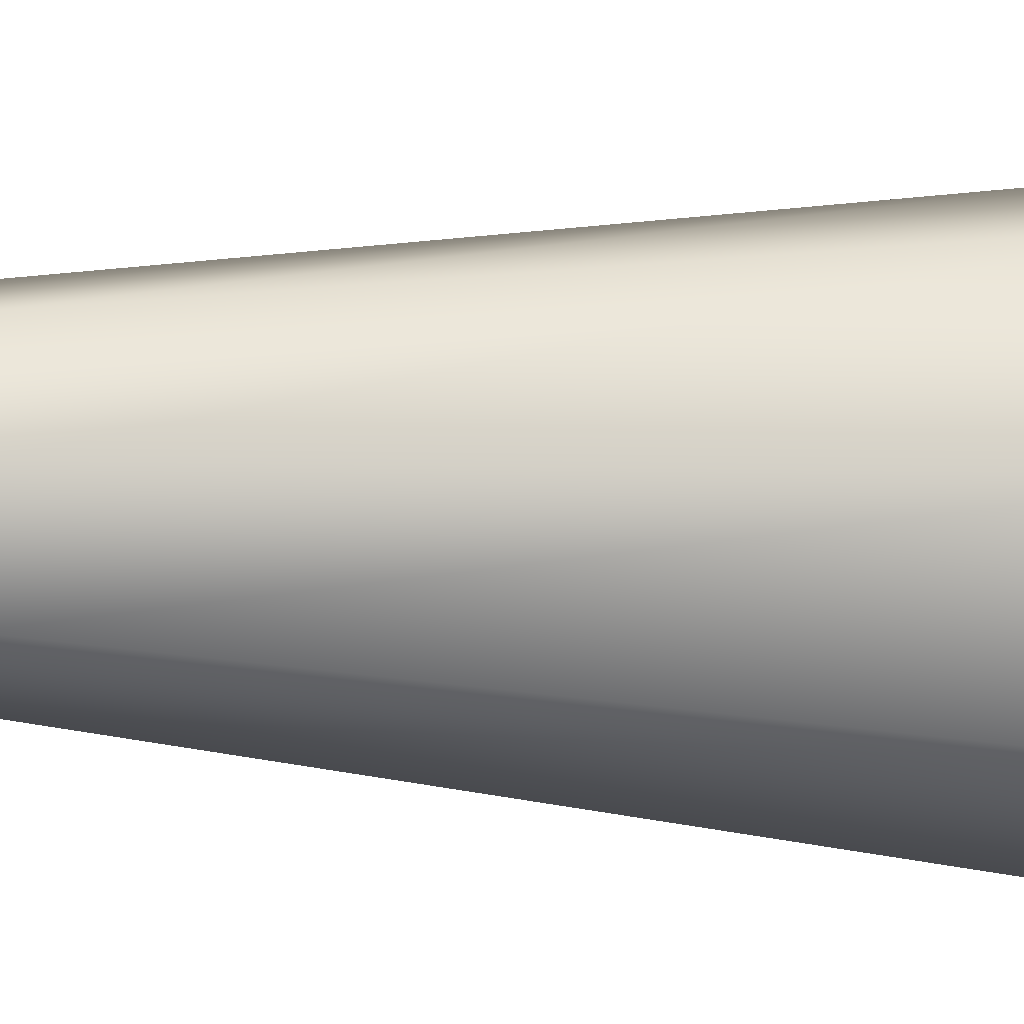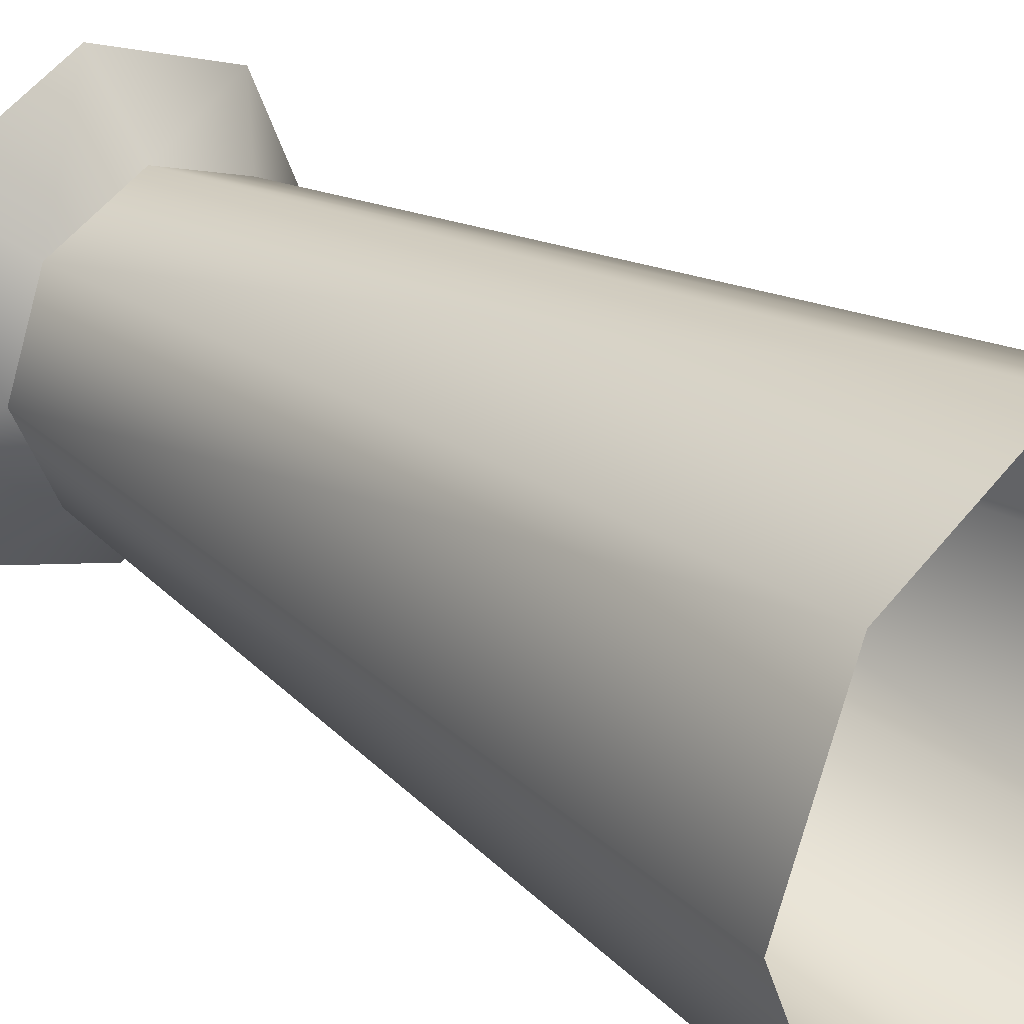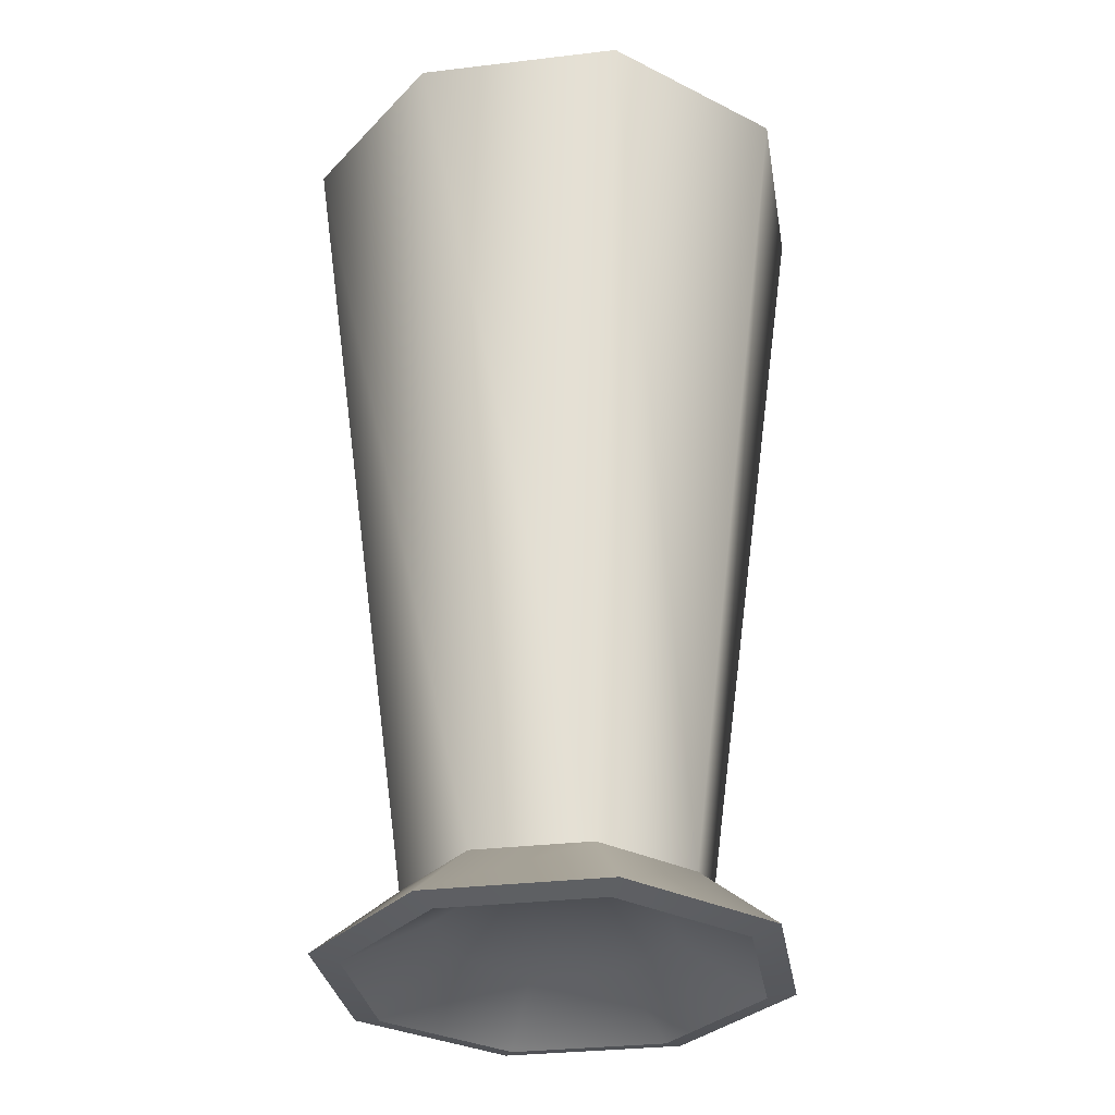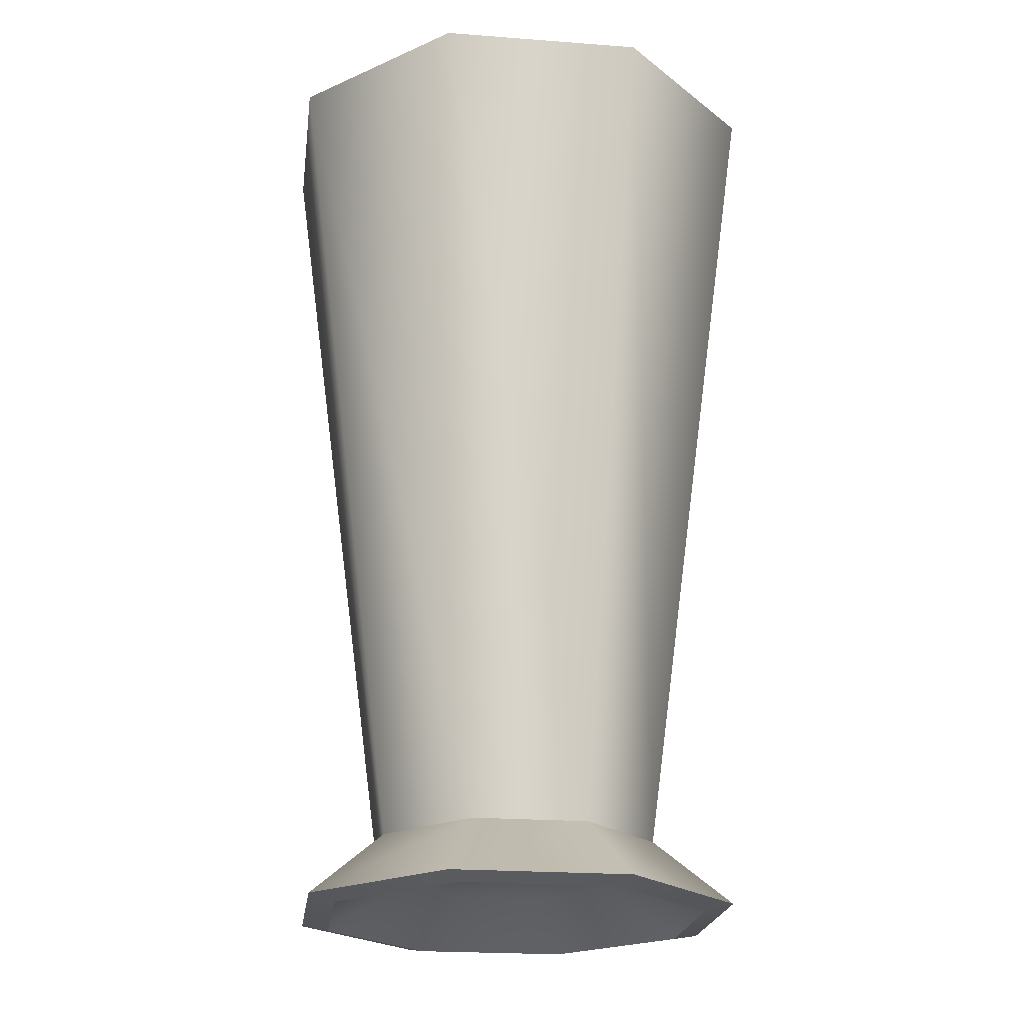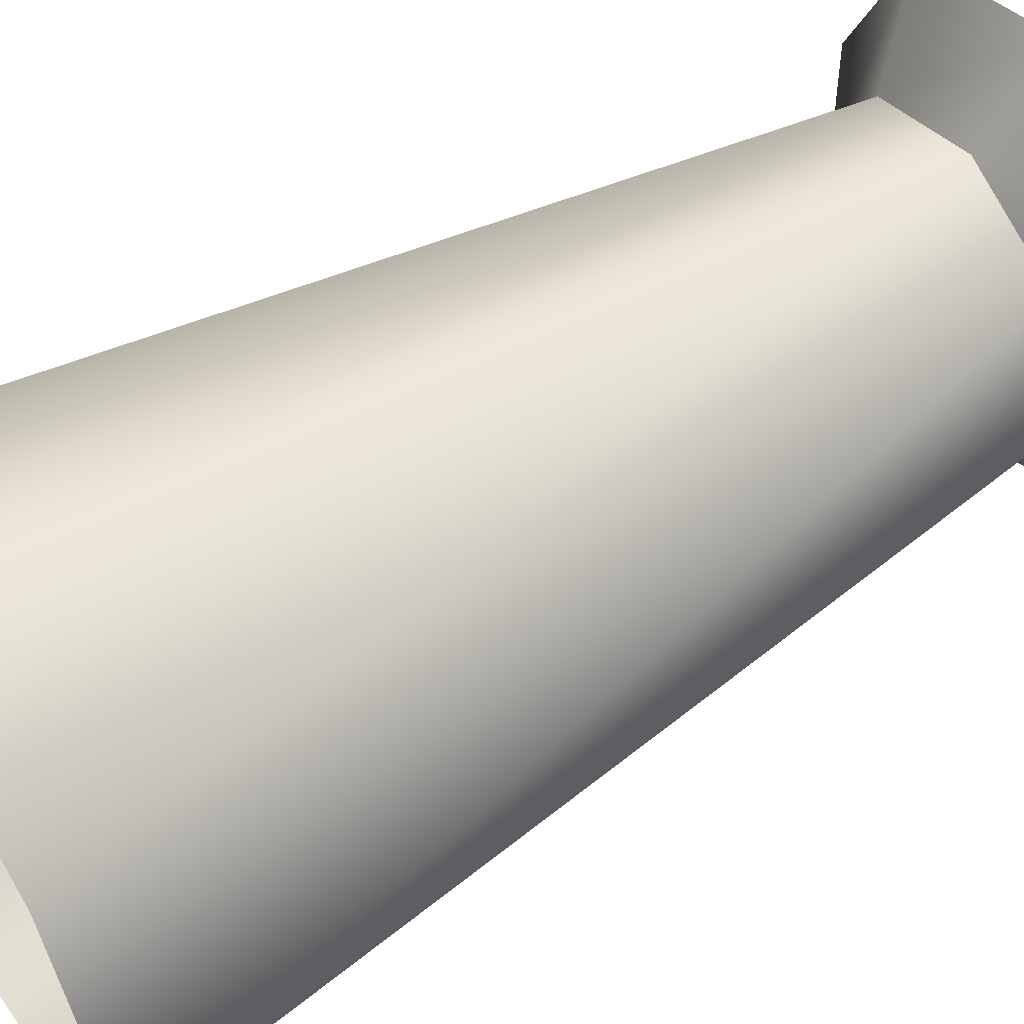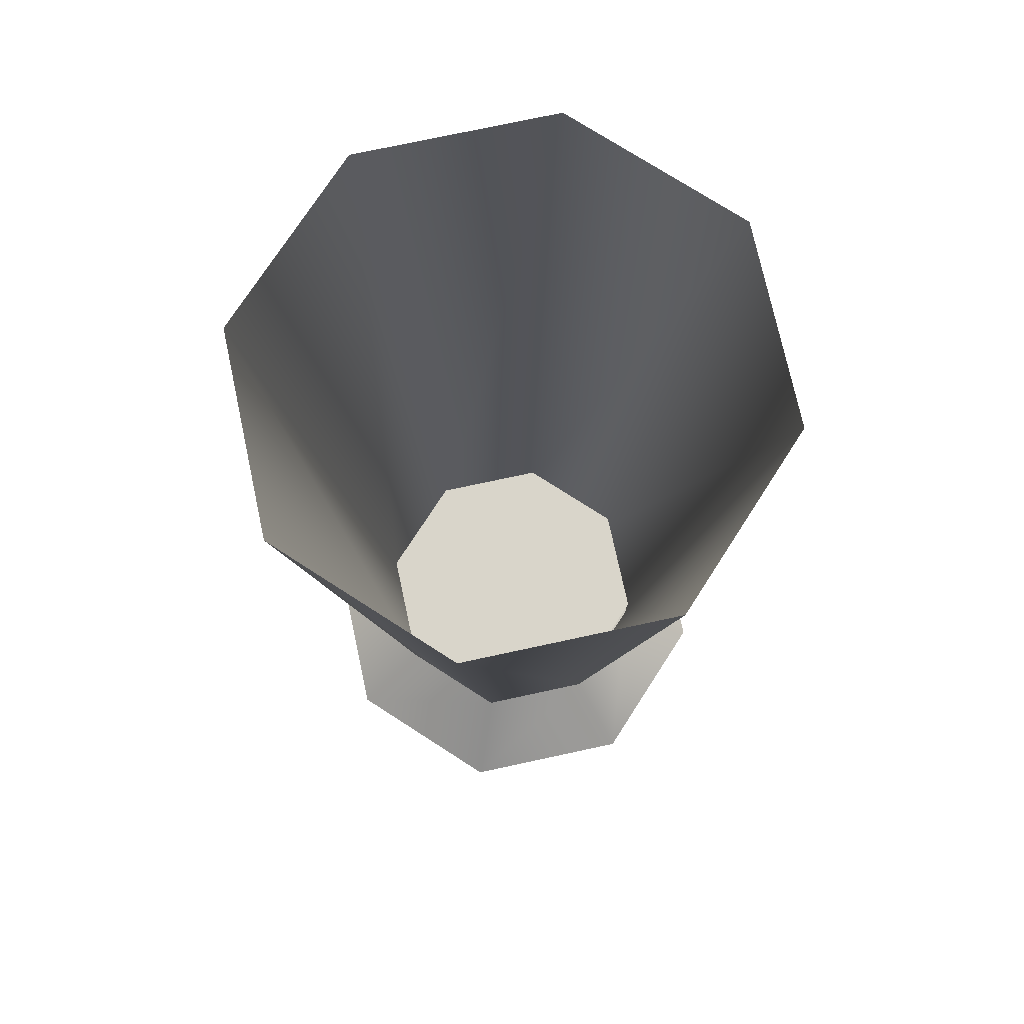
<metadata>
{"format":"obj","ext":"obj","renderer":"f3d","projection":"perspective","resolution":1024,"background":"white","views":[{"elev":-8.5,"azim":78.1,"up":"+Z"},{"elev":30.3,"azim":133.8,"up":"+Z"},{"elev":-31.5,"azim":167.0,"up":"+Y"},{"elev":-22.1,"azim":-30.0,"up":"+Y"},{"elev":57.6,"azim":-122.1,"up":"+Z"},{"elev":74.6,"azim":10.3,"up":"+Y"}]}
</metadata>
<code>
o sercups_footed_pilsner_glass_Cylinder.107
v -0.002853 2.005 -0.8684
v 0.6112 2.005 -0.614
v 0.8655 2.005 -0
v 0.6112 2.005 0.614
v -0.002853 2.005 0.8684
v -0.6169 2.005 0.614
v -0.8712 2.005 -0
v -0.6169 2.005 -0.614
v -0.002853 -0.7299 -0.4891
v 0.343 -0.7299 -0.3459
v 0.4863 -0.7299 0
v 0.343 -0.7299 0.3459
v -0.002853 -0.7299 0.4891
v -0.3487 -0.7299 0.3459
v -0.492 -0.7299 0
v -0.3487 -0.7299 -0.3459
v -0.002853 -0.8189 -0.3859
v 0.2701 -0.8189 -0.2729
v 0.3831 -0.8189 0
v 0.2701 -0.8189 0.2729
v -0.002853 -0.8189 0.3859
v -0.2758 -0.8189 0.2729
v -0.3888 -0.8189 0
v -0.2758 -0.8189 -0.2729
v -0.002853 -0.9509 -0.7522
v -0.5348 -0.9509 -0.5319
v -0.7551 -0.9509 0
v -0.5348 -0.9509 0.5319
v -0.002853 -0.9509 0.7522
v 0.5291 -0.9509 0.5319
v 0.7494 -0.9509 0
v 0.5291 -0.9509 -0.5319
v -0.3499 -0.6076 -0.3471
v -0.4937 -0.6076 0
v -0.3499 -0.6076 0.3471
v -0.002853 -0.6076 0.4908
v 0.3442 -0.6076 0.3471
v 0.488 -0.6076 0
v 0.3442 -0.6076 -0.3471
v -0.002853 -0.6076 -0.4908
v -0.002853 -0.9705 -0.6574
v -0.6603 -0.9705 0
v -0.002853 -0.9705 0.6574
v 0.6545 -0.9705 0
v -0.4677 -0.9705 -0.4649
v -0.4677 -0.9705 0.4649
v 0.462 -0.9705 0.4649
v 0.462 -0.9705 -0.4649
f 45 41 17 24
f 8 16 15 7
f 6 14 13 5
f 4 12 11 3
f 2 10 9 1
f 1 9 16 8
f 7 15 14 6
f 5 13 12 4
f 17 18 19 20 21 22 23 24
f 46 42 23 22
f 47 43 21 20
f 48 44 19 18
f 42 45 24 23
f 43 46 22 21
f 44 47 20 19
f 41 48 18 17
f 9 10 32 25
f 11 12 30 31
f 13 14 28 29
f 15 16 26 27
f 10 11 31 32
f 12 13 29 30
f 14 15 27 28
f 16 9 25 26
f 33 34 35 36 37 38 39 40
f 3 11 10 2
f 25 32 48 41
f 31 30 47 44
f 29 28 46 43
f 27 26 45 42
f 32 31 44 48
f 30 29 43 47
f 28 27 42 46
f 26 25 41 45

</code>
